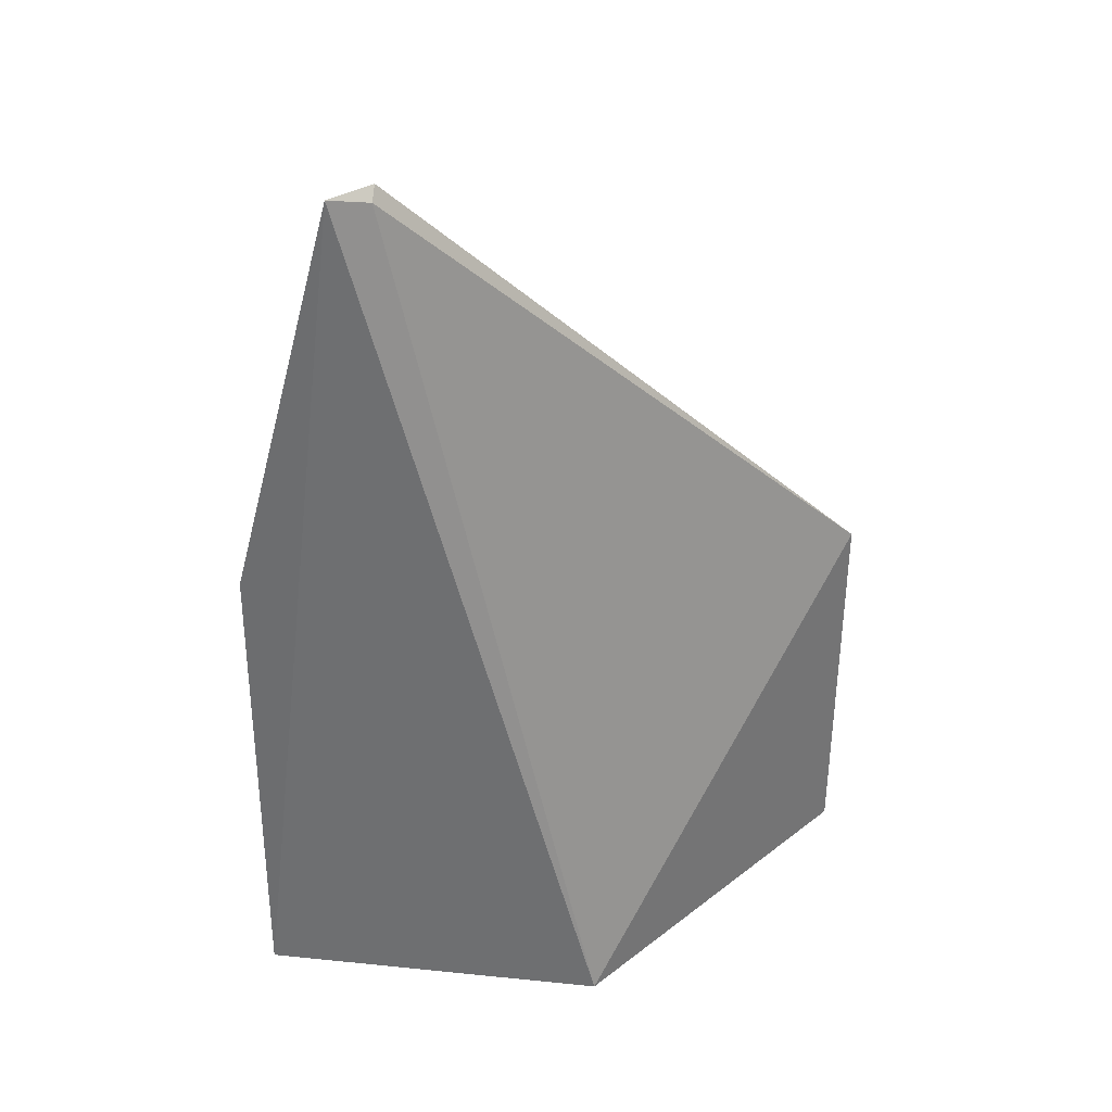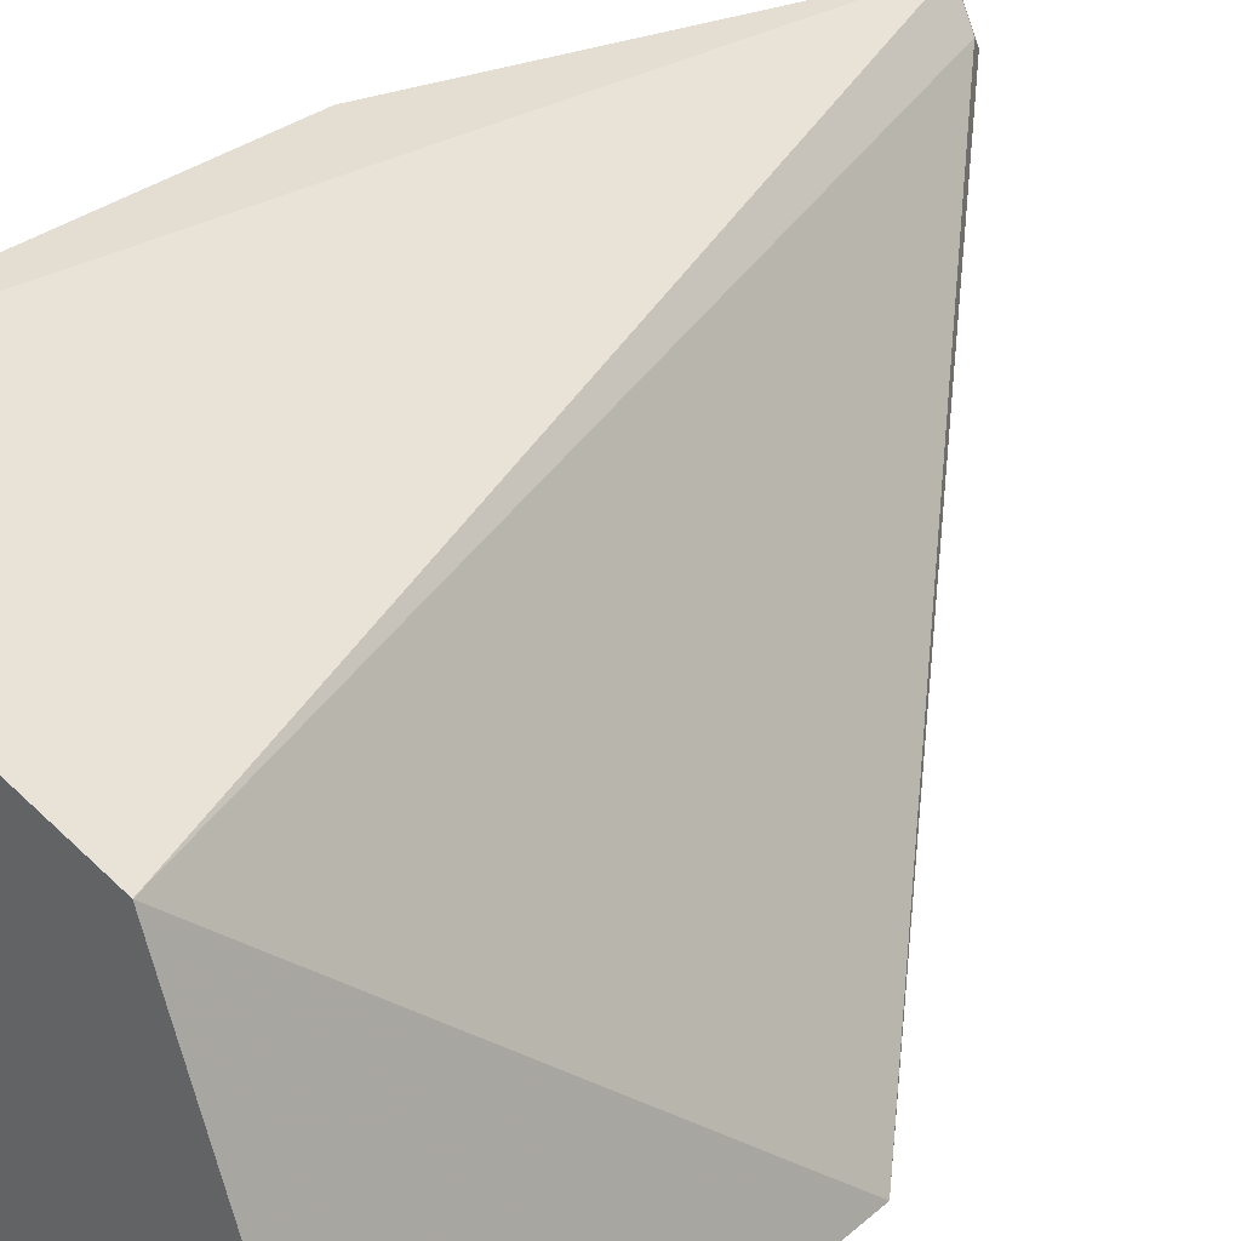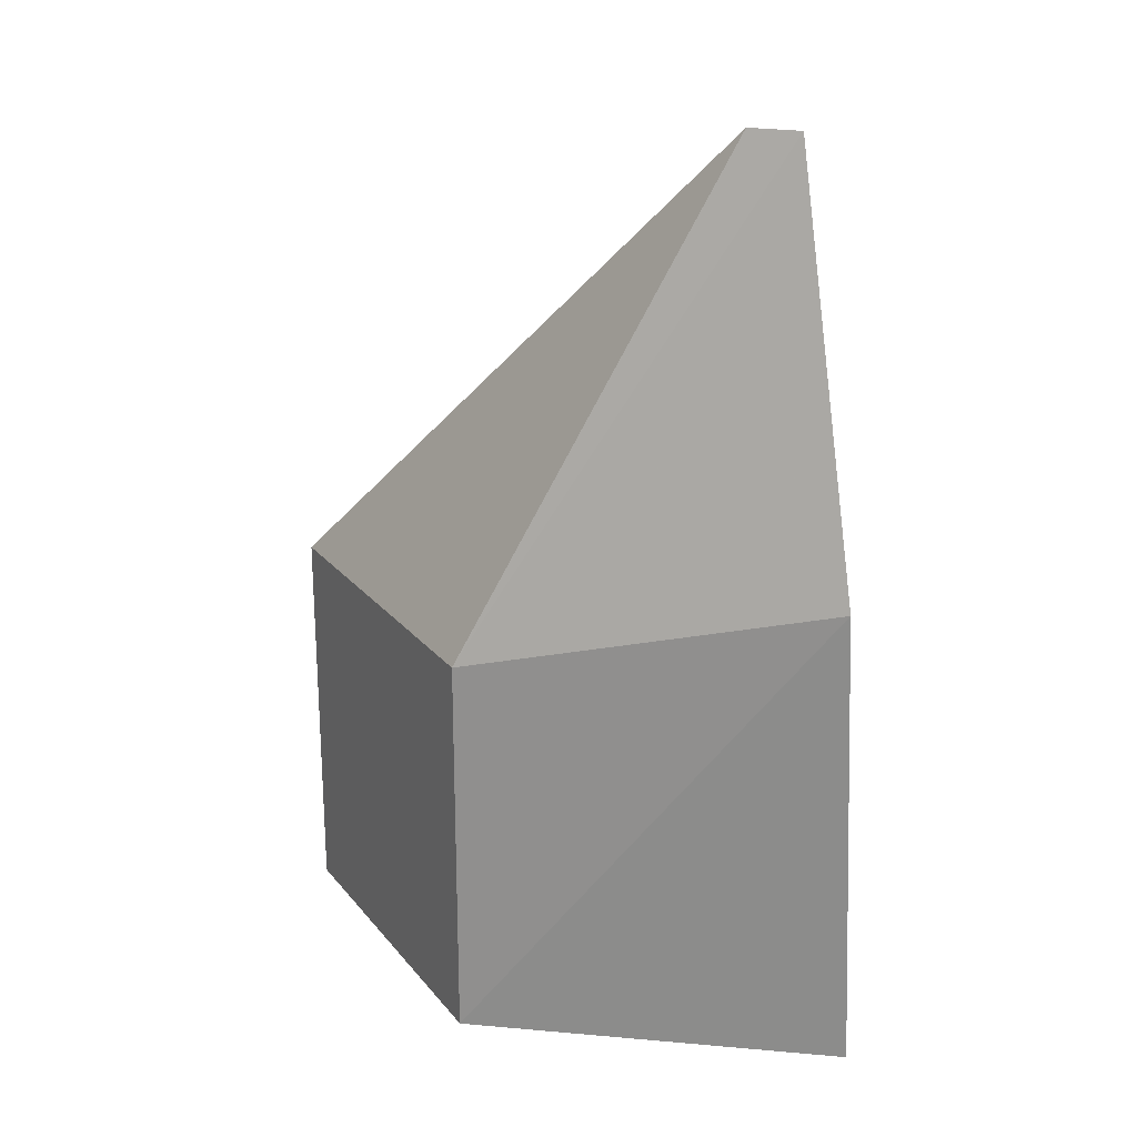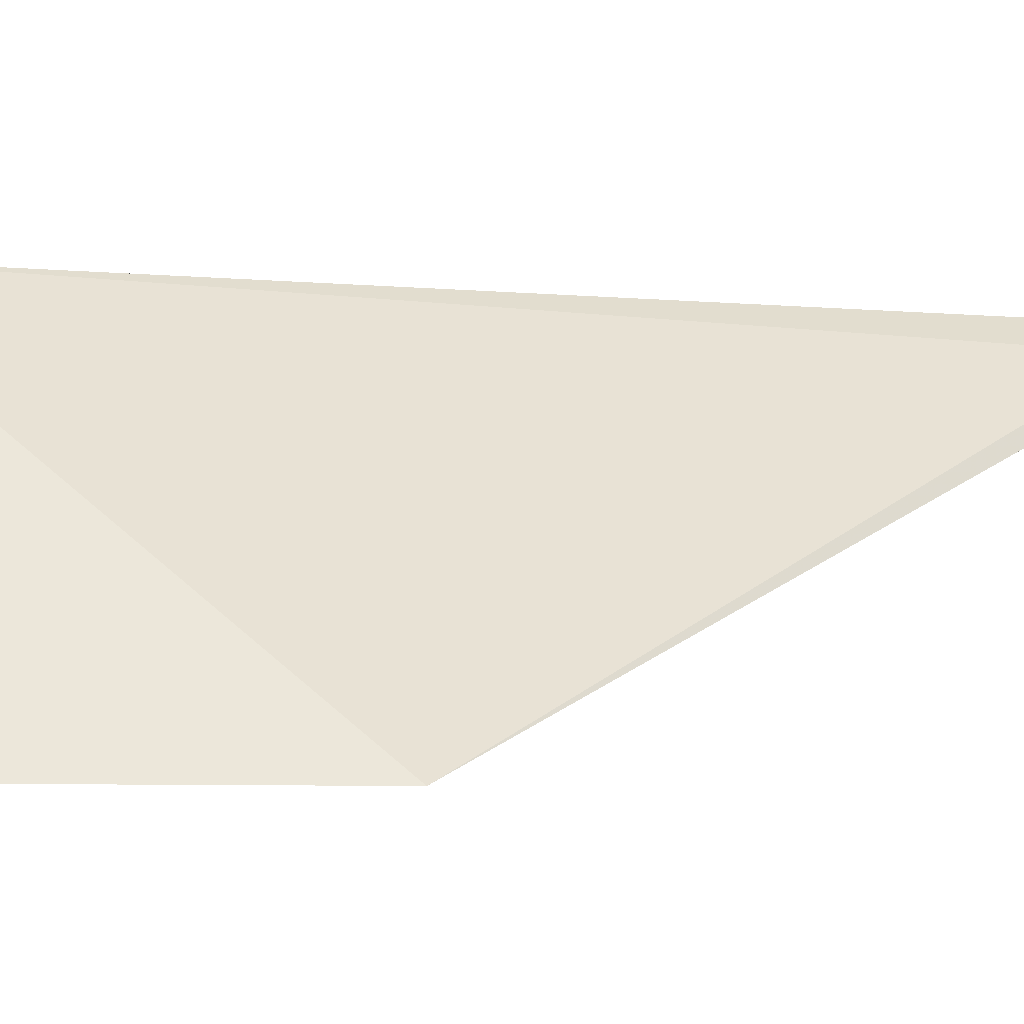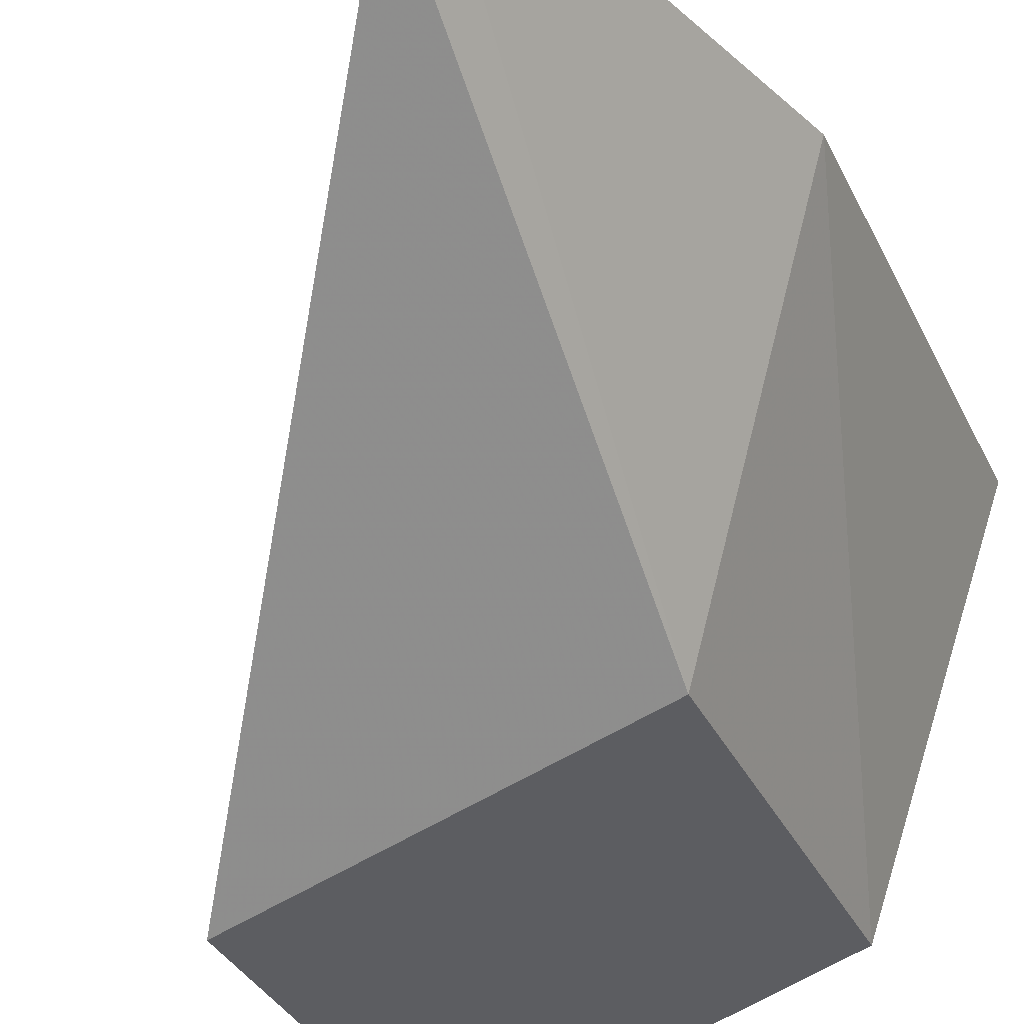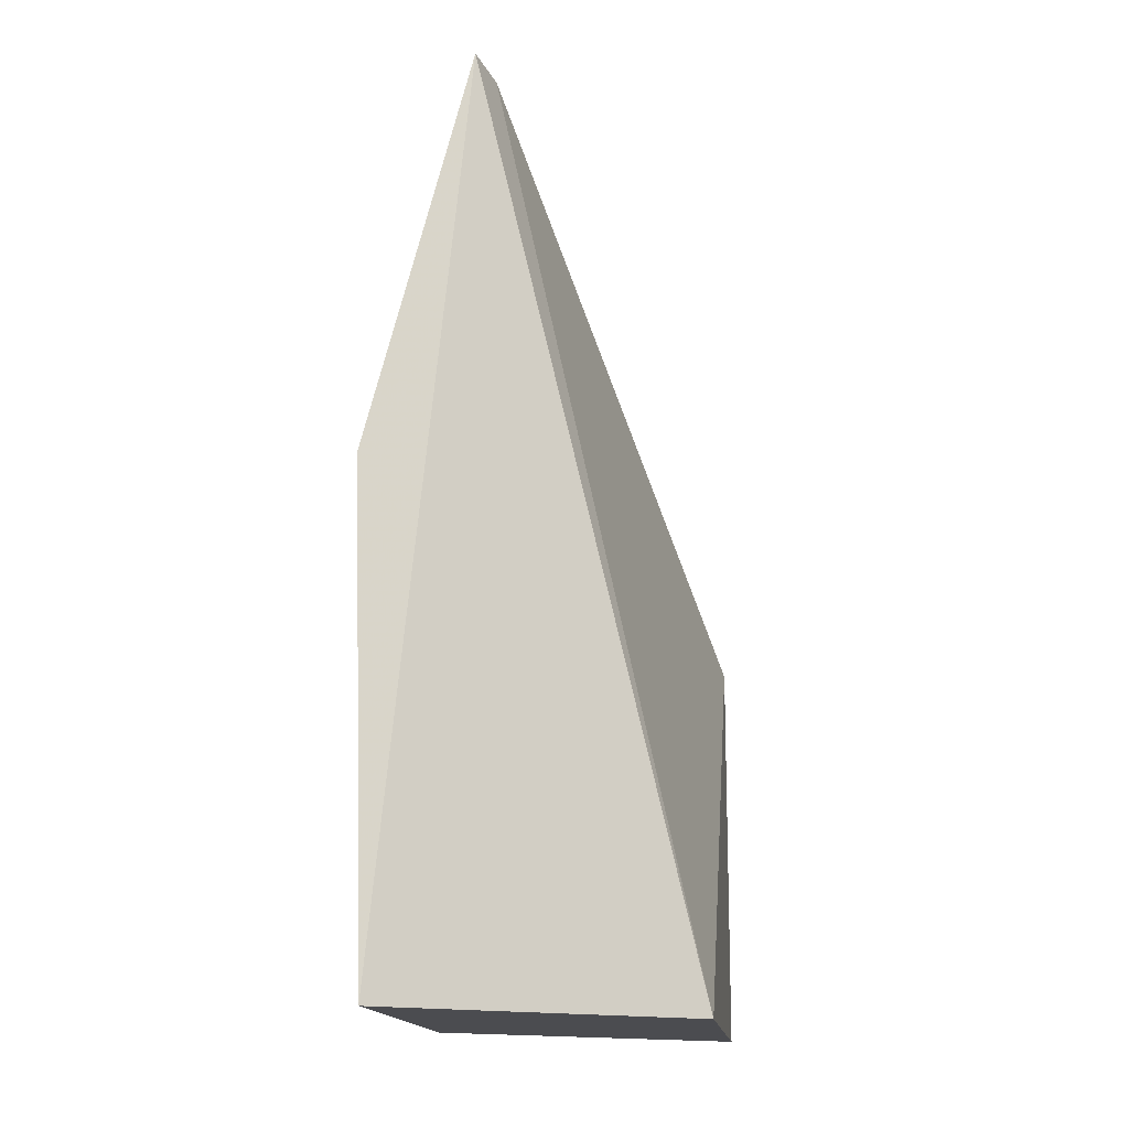
<metadata>
{"format":"obj","ext":"obj","renderer":"f3d","projection":"perspective","resolution":1024,"background":"white","views":[{"elev":35.7,"azim":26.2,"up":"+Y"},{"elev":33.6,"azim":40.8,"up":"+Z"},{"elev":22.3,"azim":-99.8,"up":"+Y"},{"elev":-18.6,"azim":88.8,"up":"+Z"},{"elev":-32.6,"azim":-158.0,"up":"+Z"},{"elev":-15.2,"azim":-12.0,"up":"+Y"}]}
</metadata>
<code>
v -33.16 -3.742 5.639
v -31.36 -8.26 3.498
v -31.98 -8.258 5.351
v -31.36 -6.265 3.498
v -33.02 -6.265 4.057
v -33.03 -3.798 5.473
v -33.02 -8.26 4.057
v -33.05 -3.741 5.408
v -33.64 -8.258 5.912
v -33.7 -5.836 5.798
f 3 2 4
f 5 4 2
f 6 1 3
f 6 3 4
f 7 5 2
f 8 5 1
f 8 1 6
f 8 6 4
f 8 4 5
f 9 3 1
f 9 7 2
f 9 2 3
f 10 9 1
f 10 1 5
f 10 5 7
f 10 7 9

</code>
